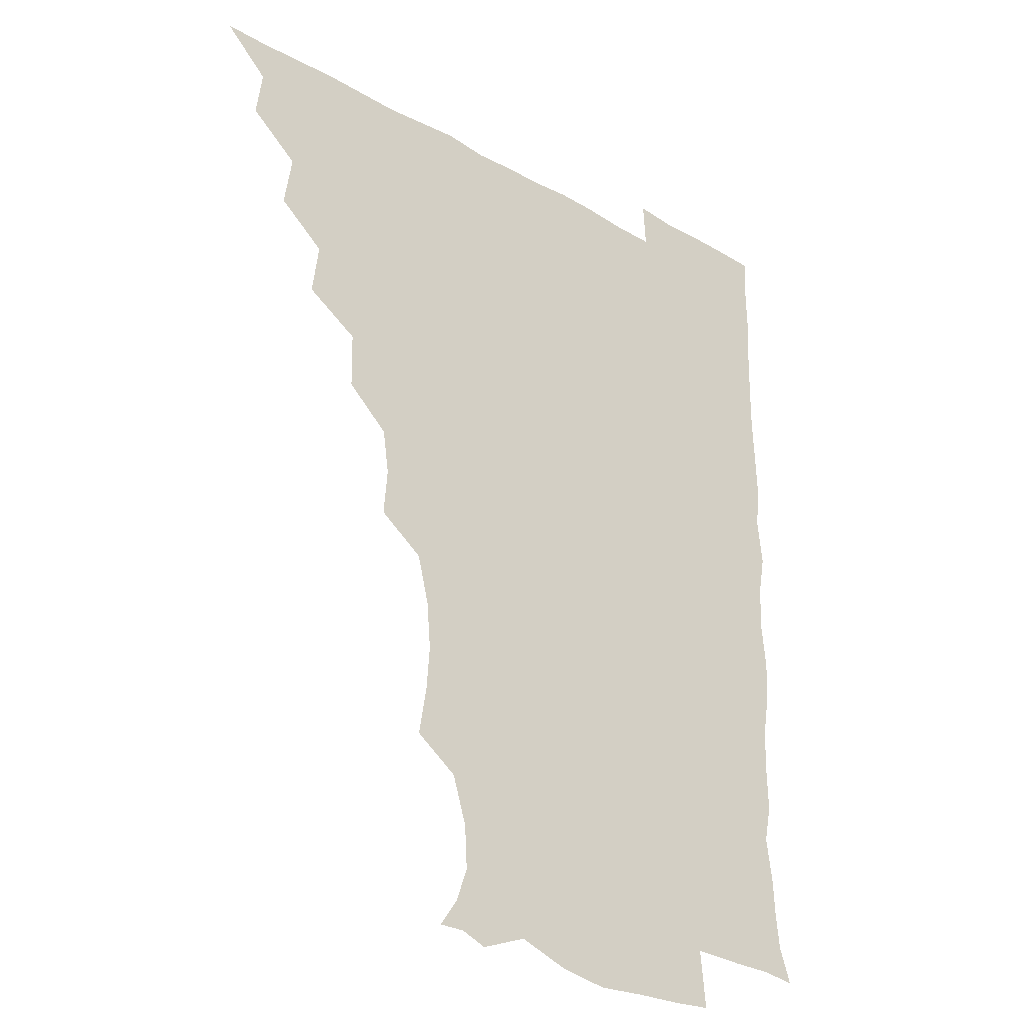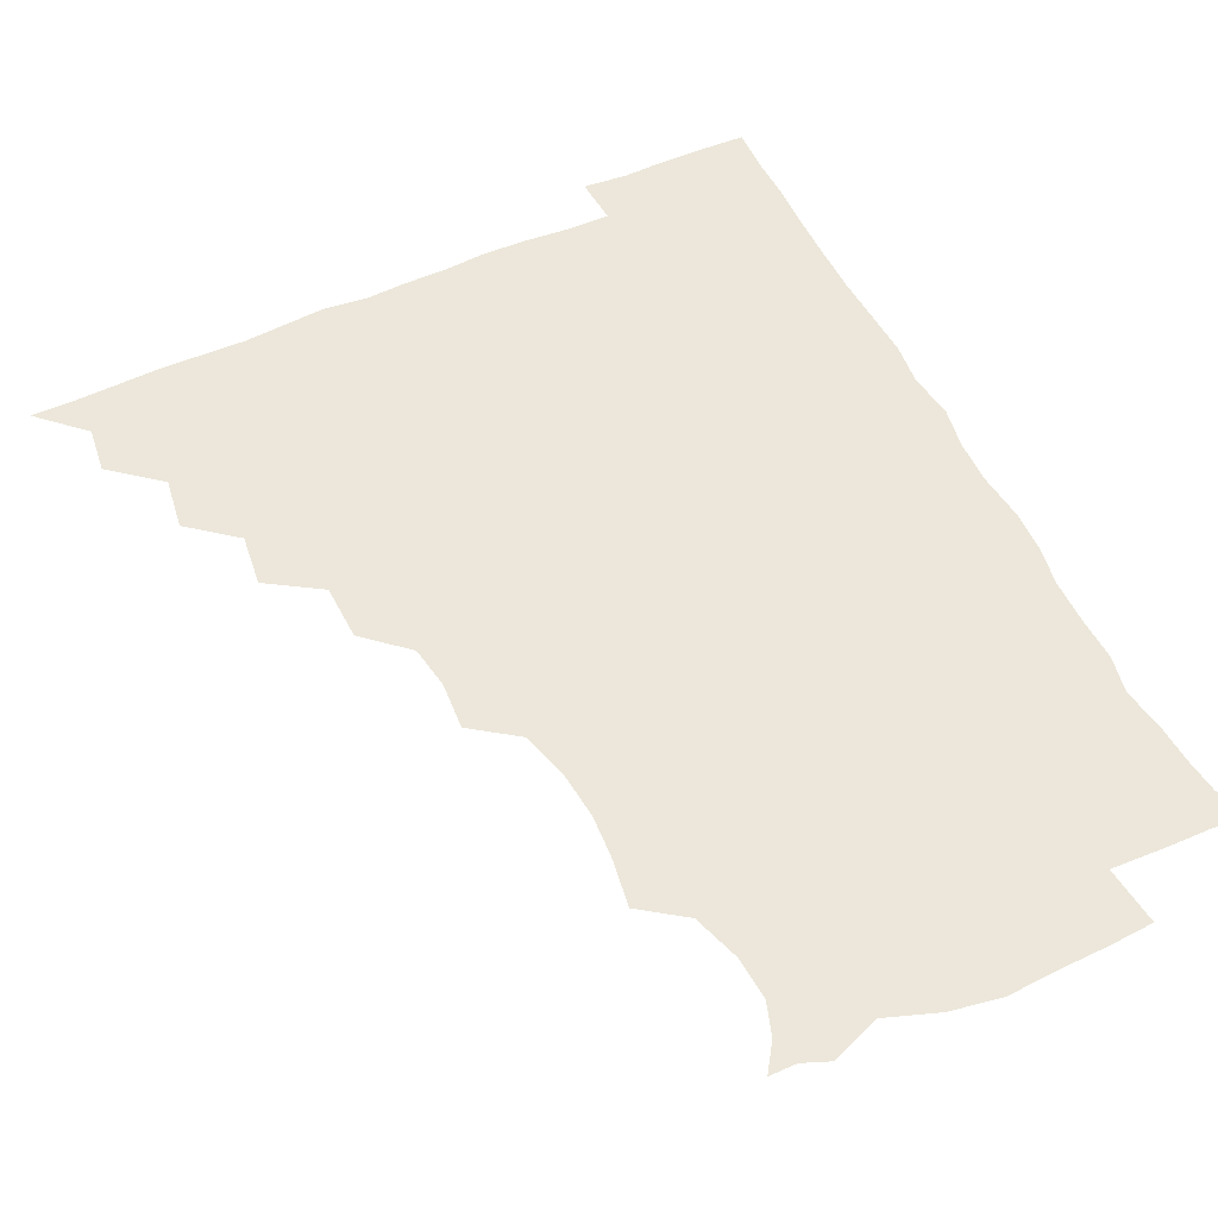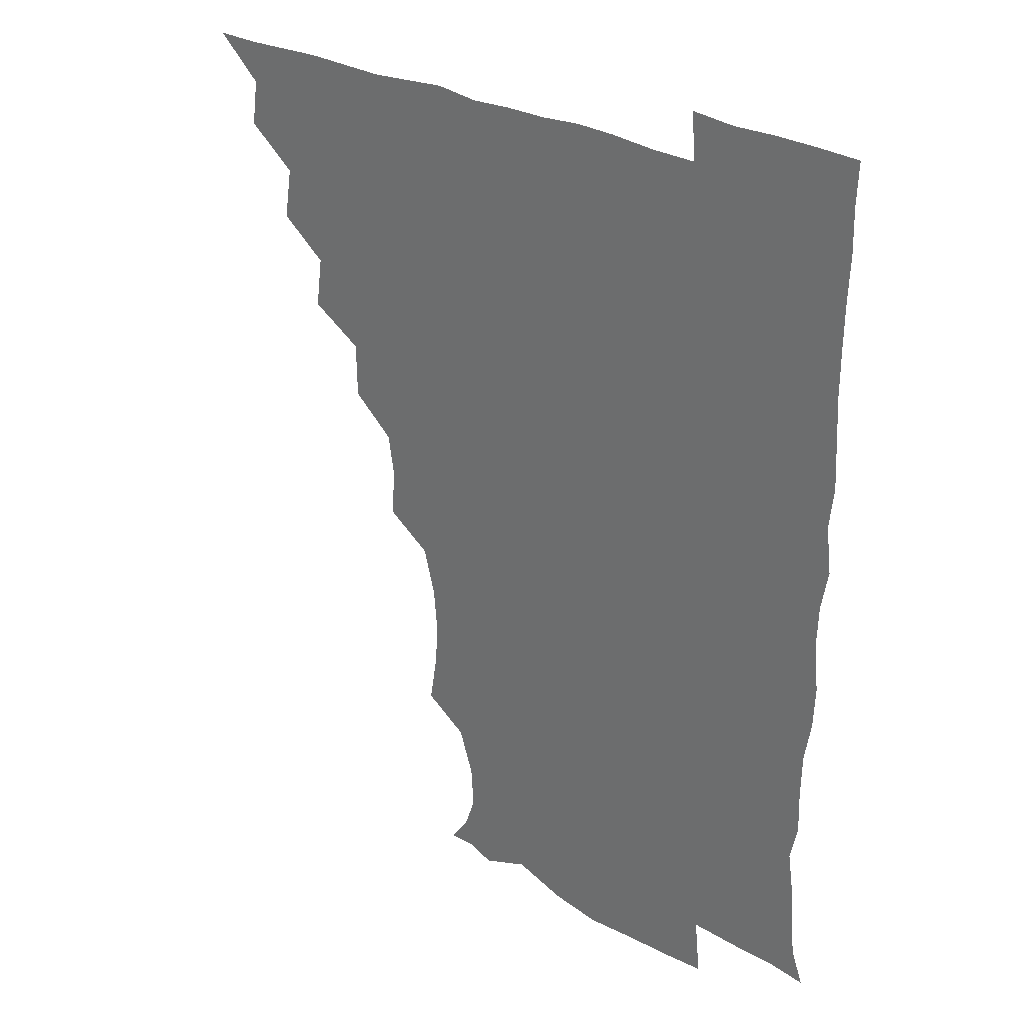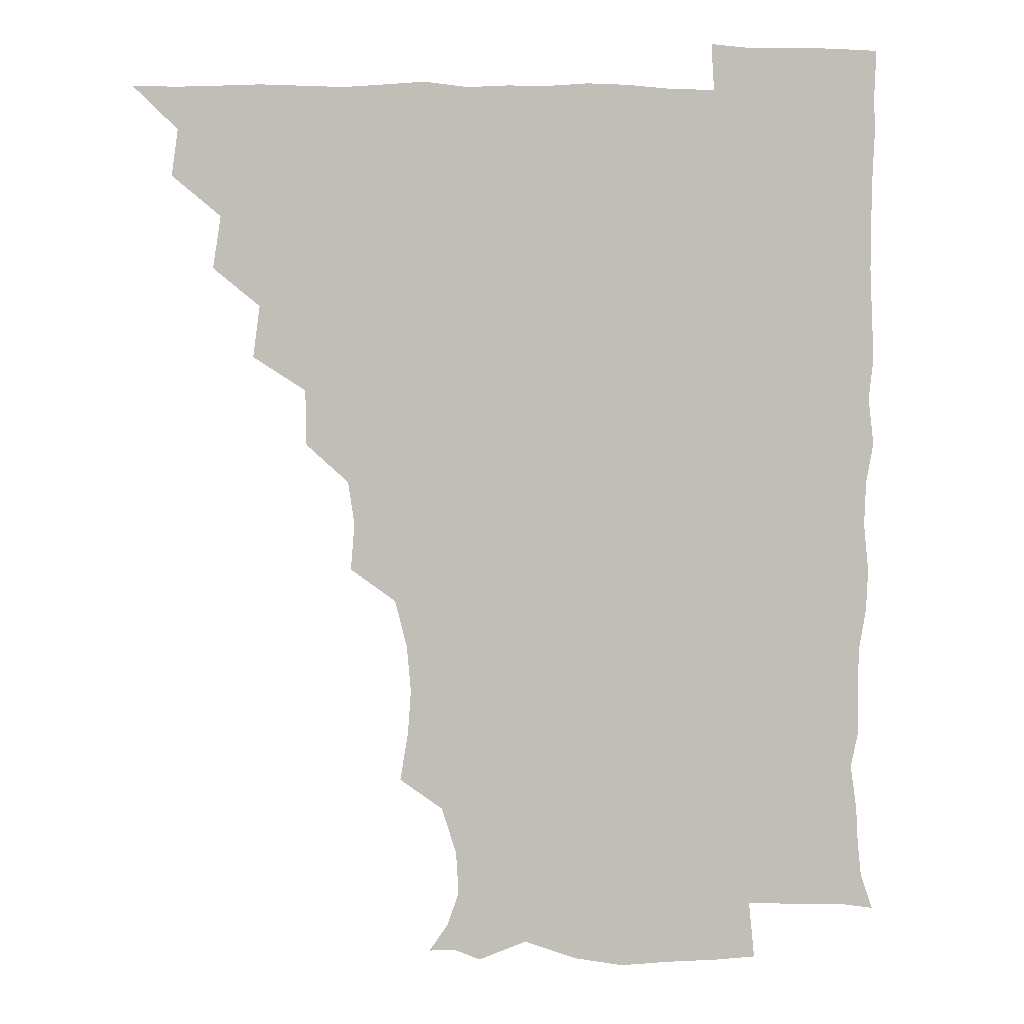
<metadata>
{"format":"obj","ext":"obj","renderer":"f3d","projection":"perspective","resolution":1024,"background":"white","views":[{"elev":-28.2,"azim":-40.8,"up":"+Y"},{"elev":53.1,"azim":-25.8,"up":"+Z"},{"elev":29.6,"azim":38.8,"up":"+Y"},{"elev":4.4,"azim":-4.5,"up":"+Y"}]}
</metadata>
<code>
v 450.9 495.7 0
v 464.4 464 0
v 466.7 480.5 0
v 466.6 495.6 0
v 478.8 431 0
v 481.7 449.6 0
v 481.8 465.5 0
v 482 480.6 0
v 481.4 496.1 0
v 492.9 398.9 0
v 495.4 417.3 0
v 496.9 435.2 0
v 497.5 450.8 0
v 497.4 465.9 0
v 496.7 480.9 0
v 496.1 496.7 0
v 512 367 0
v 511.6 386.8 0
v 512.3 405.4 0
v 513.1 422.3 0
v 513.3 437.4 0
v 512.5 451.4 0
v 512 466 0
v 511.7 480.7 0
v 511.1 496.3 0
v 527.8 321.3 0
v 529.2 337.9 0
v 527 353.3 0
v 528.5 375.6 0
v 527.8 391.3 0
v 527.2 406.5 0
v 526.8 421.1 0
v 527.1 436.4 0
v 527.2 451.2 0
v 527 465.8 0
v 526.5 480.8 0
v 526.3 495.9 0
v 545.7 243.1 0
v 548.5 260.6 0
v 549.6 276 0
v 548.2 292.5 0
v 543.9 309.4 0
v 543.5 327.7 0
v 543.6 344.8 0
v 543.3 361.3 0
v 542.3 376.2 0
v 542.8 393 0
v 542.7 407.6 0
v 542.8 422.4 0
v 542.3 436.6 0
v 543 451.1 0
v 541.8 466 0
v 541.3 480.9 0
v 541 497 0
v 556.3 178.6 0
v 563 188.3 0
v 567.1 200.1 0
v 566.2 215.2 0
v 561 232 0
v 561.2 252.2 0
v 561.7 268 0
v 561.6 283.8 0
v 559.8 298.9 0
v 557.9 314.1 0
v 558 331.2 0
v 557.7 346.6 0
v 557.9 363.4 0
v 557.2 377.3 0
v 556.9 392.2 0
v 557.5 408 0
v 557.4 422.4 0
v 557.6 437 0
v 557.1 451.3 0
v 556.5 466.2 0
v 556.1 481.1 0
v 555.3 498.1 0
v 565.9 178.6 0
v 574.6 191.9 0
v 577.7 208.6 0
v 576.5 224.7 0
v 575.1 241.1 0
v 574.3 255.3 0
v 574.7 271.3 0
v 574.6 288.1 0
v 573.9 303.4 0
v 572.7 316.5 0
v 572.2 332.2 0
v 572.7 348.9 0
v 572.1 363.1 0
v 572.3 378.9 0
v 572.3 393.6 0
v 572.2 408.1 0
v 572.3 422.9 0
v 572.1 436.8 0
v 572 451.1 0
v 571.5 466 0
v 571 481.2 0
v 570.8 496.3 0
v 574.9 174.8 0
v 586.5 194.8 0
v 589.6 212 0
v 589.5 229.5 0
v 588.7 243.9 0
v 588.4 259.5 0
v 589.7 274.2 0
v 588.2 288.5 0
v 587.3 303.4 0
v 587.5 319.6 0
v 587.4 334.3 0
v 587.1 348.7 0
v 586.9 363.1 0
v 586.5 377 0
v 586.7 392.6 0
v 586.8 407.8 0
v 586.6 421.9 0
v 586.8 436.7 0
v 586.7 451.1 0
v 586.5 465.8 0
v 586.3 480.5 0
v 585.5 497 0
v 592.1 181.3 0
v 601.8 198.4 0
v 603.8 214.7 0
v 603.2 228.5 0
v 602.5 243.6 0
v 602 256.8 0
v 602.6 276 0
v 602.3 290.4 0
v 602.4 304.1 0
v 601.8 318.7 0
v 601.5 333.7 0
v 601.6 348.7 0
v 601.6 363.7 0
v 601.9 379.1 0
v 601.5 392.8 0
v 601.7 408.4 0
v 601.6 422.1 0
v 601.5 436.5 0
v 601.8 451.1 0
v 601.5 465.7 0
v 600.9 481.2 0
v 600.3 497 0
v 610.4 174.6 0
v 615.9 197.4 0
v 617.2 214.6 0
v 617.1 231.1 0
v 616.9 242.9 0
v 616.7 258.6 0
v 616.2 276.1 0
v 616.3 289.2 0
v 616.4 305.6 0
v 616.6 320 0
v 616.1 334.1 0
v 616.4 348.6 0
v 616.2 364.3 0
v 616.2 379.2 0
v 616.3 392.9 0
v 616.2 407.7 0
v 616.6 422.8 0
v 616.6 436.9 0
v 616.7 451.2 0
v 616.6 465.5 0
v 616.1 480.2 0
v 614.6 498 0
v 628.1 171.5 0
v 630.2 197.5 0
v 630.7 217.4 0
v 631.2 230.7 0
v 631.3 246.1 0
v 632.1 258.8 0
v 630.5 275 0
v 630.7 289.2 0
v 630.5 304.6 0
v 630.8 320.2 0
v 630.8 332.2 0
v 630.7 350.1 0
v 630.7 364.4 0
v 630.8 378.4 0
v 630.9 393.4 0
v 631 408 0
v 631.1 422.6 0
v 631.4 437.2 0
v 631.6 451.3 0
v 631.4 465.6 0
v 630.6 481.5 0
v 629.1 497.6 0
v 646 172.4 0
v 645.4 198.3 0
v 645.2 214.1 0
v 645.2 230.9 0
v 645 244.5 0
v 645.4 262.7 0
v 645.6 275.9 0
v 645.3 289.9 0
v 645 304.4 0
v 644.7 320.5 0
v 645.3 334.1 0
v 645.2 349.8 0
v 645.2 364.1 0
v 645.3 378.6 0
v 645.2 394 0
v 645.5 408.3 0
v 645.6 423.1 0
v 645.8 437.2 0
v 646.3 451.5 0
v 646.1 466.1 0
v 646.2 480.8 0
v 645 496.3 0
v 663.4 172.8 0
v 660.6 196.2 0
v 659.3 214.2 0
v 659.1 230.4 0
v 659.5 245.3 0
v 659.6 259.9 0
v 659.2 275.9 0
v 659.5 290 0
v 659.4 304.6 0
v 659.1 319.6 0
v 660.3 332.2 0
v 659.2 349.7 0
v 659.5 364 0
v 659.8 378.4 0
v 660.3 392.6 0
v 659.9 408.3 0
v 660.3 422.6 0
v 660.7 436.6 0
v 660.9 452.3 0
v 661 466.3 0
v 661.4 480.7 0
v 660.9 496 0
v 659.9 512.6 0
v 678.3 173.8 0
v 676.3 194.4 0
v 674.5 211.8 0
v 673.4 228.6 0
v 673.2 244.2 0
v 672.9 260.4 0
v 673 275.4 0
v 673.1 290.4 0
v 673.5 304.5 0
v 673.8 318.5 0
v 674 333.7 0
v 673.6 348.9 0
v 674.2 363.1 0
v 674.6 377.3 0
v 674.2 393.3 0
v 674.6 407.7 0
v 674.5 423 0
v 675.1 437.1 0
v 675.2 452.3 0
v 675.7 466.4 0
v 676.1 480.8 0
v 676.3 495.1 0
v 675.3 511.1 0
v 695.6 193.5 0
v 689.7 211.1 0
v 687.3 227.9 0
v 687 242.9 0
v 687.1 257.5 0
v 686.9 273.3 0
v 686.9 288.5 0
v 687.4 303.1 0
v 687.9 317.6 0
v 688.1 332.5 0
v 688.3 347.1 0
v 688.5 362.1 0
v 688.4 377.6 0
v 687.9 393.3 0
v 688.7 407.4 0
v 689.1 422 0
v 689.5 436.6 0
v 689.3 452.4 0
v 690.2 466.4 0
v 690.6 480.9 0
v 690.9 495.1 0
v 690.3 511.5 0
v 710.8 193.2 0
v 704.3 209.2 0
v 701.9 224.4 0
v 700.9 239.3 0
v 700.8 253.6 0
v 700.5 270.1 0
v 701.3 284.2 0
v 700.9 300.4 0
v 702.3 314.5 0
v 702.4 329.6 0
v 701.4 345.8 0
v 702.8 359.7 0
v 703 375.2 0
v 703.7 389.5 0
v 702.9 405.9 0
v 703 421 0
v 703.4 436 0
v 704.3 450.8 0
v 704.2 466.5 0
v 705.3 480.7 0
v 705.1 495 0
v 705.3 511.3 0
v 723.1 191.5 0
v 718.8 203.9 0
v 717.5 216.2 0
v 716.7 229.5 0
v 714.5 245.6 0
v 717.2 258.7 0
v 716.7 274.5 0
v 717.1 290.2 0
v 719.5 304.6 0
v 720.2 319.5 0
v 718.4 336.5 0
v 719 352.2 0
v 721.6 366.5 0
v 719.6 383.3 0
v 721.2 398.1 0
v 720.5 414.2 0
v 719.7 430.9 0
v 719.7 447.5 0
v 720 464.1 0
v 720.7 479.9 0
v 720.4 495.5 0
v 721 510.7 0
f 3 4 1
f 6 7 2
f 2 7 3
f 7 8 3
f 3 8 4
f 8 9 4
f 11 12 5
f 5 12 6
f 12 13 6
f 6 13 7
f 13 14 7
f 7 14 8
f 14 15 8
f 8 15 9
f 15 16 9
f 18 19 10
f 10 19 11
f 19 20 11
f 11 20 12
f 20 21 12
f 12 21 13
f 21 22 13
f 13 22 14
f 22 23 14
f 14 23 15
f 23 24 15
f 15 24 16
f 24 25 16
f 28 29 17
f 17 29 18
f 29 30 18
f 18 30 19
f 30 31 19
f 19 31 20
f 31 32 20
f 20 32 21
f 32 33 21
f 21 33 22
f 33 34 22
f 22 34 23
f 34 35 23
f 23 35 24
f 35 36 24
f 24 36 25
f 36 37 25
f 42 43 26
f 26 43 27
f 43 44 27
f 27 44 28
f 44 45 28
f 28 45 29
f 45 46 29
f 29 46 30
f 46 47 30
f 30 47 31
f 47 48 31
f 31 48 32
f 48 49 32
f 32 49 33
f 49 50 33
f 33 50 34
f 50 51 34
f 34 51 35
f 51 52 35
f 35 52 36
f 52 53 36
f 36 53 37
f 53 54 37
f 59 60 38
f 38 60 39
f 60 61 39
f 39 61 40
f 61 62 40
f 40 62 41
f 62 63 41
f 41 63 42
f 63 64 42
f 42 64 43
f 64 65 43
f 43 65 44
f 65 66 44
f 44 66 45
f 66 67 45
f 45 67 46
f 67 68 46
f 46 68 47
f 68 69 47
f 47 69 48
f 69 70 48
f 48 70 49
f 70 71 49
f 49 71 50
f 71 72 50
f 50 72 51
f 72 73 51
f 51 73 52
f 73 74 52
f 52 74 53
f 74 75 53
f 53 75 54
f 75 76 54
f 55 77 56
f 77 78 56
f 56 78 57
f 78 79 57
f 57 79 58
f 79 80 58
f 58 80 59
f 80 81 59
f 59 81 60
f 81 82 60
f 60 82 61
f 82 83 61
f 61 83 62
f 83 84 62
f 62 84 63
f 84 85 63
f 63 85 64
f 85 86 64
f 64 86 65
f 86 87 65
f 65 87 66
f 87 88 66
f 66 88 67
f 88 89 67
f 67 89 68
f 89 90 68
f 68 90 69
f 90 91 69
f 69 91 70
f 91 92 70
f 70 92 71
f 92 93 71
f 71 93 72
f 93 94 72
f 72 94 73
f 94 95 73
f 73 95 74
f 95 96 74
f 74 96 75
f 96 97 75
f 75 97 76
f 97 98 76
f 77 99 78
f 99 100 78
f 78 100 79
f 100 101 79
f 79 101 80
f 101 102 80
f 80 102 81
f 102 103 81
f 81 103 82
f 103 104 82
f 82 104 83
f 104 105 83
f 83 105 84
f 105 106 84
f 84 106 85
f 106 107 85
f 85 107 86
f 107 108 86
f 86 108 87
f 108 109 87
f 87 109 88
f 109 110 88
f 88 110 89
f 110 111 89
f 89 111 90
f 111 112 90
f 90 112 91
f 112 113 91
f 91 113 92
f 113 114 92
f 92 114 93
f 114 115 93
f 93 115 94
f 115 116 94
f 94 116 95
f 116 117 95
f 95 117 96
f 117 118 96
f 96 118 97
f 118 119 97
f 97 119 98
f 119 120 98
f 99 121 100
f 121 122 100
f 100 122 101
f 122 123 101
f 101 123 102
f 123 124 102
f 102 124 103
f 124 125 103
f 103 125 104
f 125 126 104
f 104 126 105
f 126 127 105
f 105 127 106
f 127 128 106
f 106 128 107
f 128 129 107
f 107 129 108
f 129 130 108
f 108 130 109
f 130 131 109
f 109 131 110
f 131 132 110
f 110 132 111
f 132 133 111
f 111 133 112
f 133 134 112
f 112 134 113
f 134 135 113
f 113 135 114
f 135 136 114
f 114 136 115
f 136 137 115
f 115 137 116
f 137 138 116
f 116 138 117
f 138 139 117
f 117 139 118
f 139 140 118
f 118 140 119
f 140 141 119
f 119 141 120
f 141 142 120
f 121 143 122
f 143 144 122
f 122 144 123
f 144 145 123
f 123 145 124
f 145 146 124
f 124 146 125
f 146 147 125
f 125 147 126
f 147 148 126
f 126 148 127
f 148 149 127
f 127 149 128
f 149 150 128
f 128 150 129
f 150 151 129
f 129 151 130
f 151 152 130
f 130 152 131
f 152 153 131
f 131 153 132
f 153 154 132
f 132 154 133
f 154 155 133
f 133 155 134
f 155 156 134
f 134 156 135
f 156 157 135
f 135 157 136
f 157 158 136
f 136 158 137
f 158 159 137
f 137 159 138
f 159 160 138
f 138 160 139
f 160 161 139
f 139 161 140
f 161 162 140
f 140 162 141
f 162 163 141
f 141 163 142
f 163 164 142
f 143 165 144
f 165 166 144
f 144 166 145
f 166 167 145
f 145 167 146
f 167 168 146
f 146 168 147
f 168 169 147
f 147 169 148
f 169 170 148
f 148 170 149
f 170 171 149
f 149 171 150
f 171 172 150
f 150 172 151
f 172 173 151
f 151 173 152
f 173 174 152
f 152 174 153
f 174 175 153
f 153 175 154
f 175 176 154
f 154 176 155
f 176 177 155
f 155 177 156
f 177 178 156
f 156 178 157
f 178 179 157
f 157 179 158
f 179 180 158
f 158 180 159
f 180 181 159
f 159 181 160
f 181 182 160
f 160 182 161
f 182 183 161
f 161 183 162
f 183 184 162
f 162 184 163
f 184 185 163
f 163 185 164
f 185 186 164
f 165 187 166
f 187 188 166
f 166 188 167
f 188 189 167
f 167 189 168
f 189 190 168
f 168 190 169
f 190 191 169
f 169 191 170
f 191 192 170
f 170 192 171
f 192 193 171
f 171 193 172
f 193 194 172
f 172 194 173
f 194 195 173
f 173 195 174
f 195 196 174
f 174 196 175
f 196 197 175
f 175 197 176
f 197 198 176
f 176 198 177
f 198 199 177
f 177 199 178
f 199 200 178
f 178 200 179
f 200 201 179
f 179 201 180
f 201 202 180
f 180 202 181
f 202 203 181
f 181 203 182
f 203 204 182
f 182 204 183
f 204 205 183
f 183 205 184
f 205 206 184
f 184 206 185
f 206 207 185
f 185 207 186
f 207 208 186
f 187 209 188
f 209 210 188
f 188 210 189
f 210 211 189
f 189 211 190
f 211 212 190
f 190 212 191
f 212 213 191
f 191 213 192
f 213 214 192
f 192 214 193
f 214 215 193
f 193 215 194
f 215 216 194
f 194 216 195
f 216 217 195
f 195 217 196
f 217 218 196
f 196 218 197
f 218 219 197
f 197 219 198
f 219 220 198
f 198 220 199
f 220 221 199
f 199 221 200
f 221 222 200
f 200 222 201
f 222 223 201
f 201 223 202
f 223 224 202
f 202 224 203
f 224 225 203
f 203 225 204
f 225 226 204
f 204 226 205
f 226 227 205
f 205 227 206
f 227 228 206
f 206 228 207
f 228 229 207
f 207 229 208
f 229 230 208
f 209 232 210
f 232 233 210
f 210 233 211
f 233 234 211
f 211 234 212
f 234 235 212
f 212 235 213
f 235 236 213
f 213 236 214
f 236 237 214
f 214 237 215
f 237 238 215
f 215 238 216
f 238 239 216
f 216 239 217
f 239 240 217
f 217 240 218
f 240 241 218
f 218 241 219
f 241 242 219
f 219 242 220
f 242 243 220
f 220 243 221
f 243 244 221
f 221 244 222
f 244 245 222
f 222 245 223
f 245 246 223
f 223 246 224
f 246 247 224
f 224 247 225
f 247 248 225
f 225 248 226
f 248 249 226
f 226 249 227
f 249 250 227
f 227 250 228
f 250 251 228
f 228 251 229
f 251 252 229
f 229 252 230
f 252 253 230
f 230 253 231
f 253 254 231
f 233 255 234
f 255 256 234
f 234 256 235
f 256 257 235
f 235 257 236
f 257 258 236
f 236 258 237
f 258 259 237
f 237 259 238
f 259 260 238
f 238 260 239
f 260 261 239
f 239 261 240
f 261 262 240
f 240 262 241
f 262 263 241
f 241 263 242
f 263 264 242
f 242 264 243
f 264 265 243
f 243 265 244
f 265 266 244
f 244 266 245
f 266 267 245
f 245 267 246
f 267 268 246
f 246 268 247
f 268 269 247
f 247 269 248
f 269 270 248
f 248 270 249
f 270 271 249
f 249 271 250
f 271 272 250
f 250 272 251
f 272 273 251
f 251 273 252
f 273 274 252
f 252 274 253
f 274 275 253
f 253 275 254
f 275 276 254
f 255 277 256
f 277 278 256
f 256 278 257
f 278 279 257
f 257 279 258
f 279 280 258
f 258 280 259
f 280 281 259
f 259 281 260
f 281 282 260
f 260 282 261
f 282 283 261
f 261 283 262
f 283 284 262
f 262 284 263
f 284 285 263
f 263 285 264
f 285 286 264
f 264 286 265
f 286 287 265
f 265 287 266
f 287 288 266
f 266 288 267
f 288 289 267
f 267 289 268
f 289 290 268
f 268 290 269
f 290 291 269
f 269 291 270
f 291 292 270
f 270 292 271
f 292 293 271
f 271 293 272
f 293 294 272
f 272 294 273
f 294 295 273
f 273 295 274
f 295 296 274
f 274 296 275
f 296 297 275
f 275 297 276
f 297 298 276
f 277 299 278
f 299 300 278
f 278 300 279
f 300 301 279
f 279 301 280
f 301 302 280
f 280 302 281
f 302 303 281
f 281 303 282
f 303 304 282
f 282 304 283
f 304 305 283
f 283 305 284
f 305 306 284
f 284 306 285
f 306 307 285
f 285 307 286
f 307 308 286
f 286 308 287
f 308 309 287
f 287 309 288
f 309 310 288
f 288 310 289
f 310 311 289
f 289 311 290
f 311 312 290
f 290 312 291
f 312 313 291
f 291 313 292
f 313 314 292
f 292 314 293
f 314 315 293
f 293 315 294
f 315 316 294
f 294 316 295
f 316 317 295
f 295 317 296
f 317 318 296
f 296 318 297
f 318 319 297
f 297 319 298
f 319 320 298

</code>
